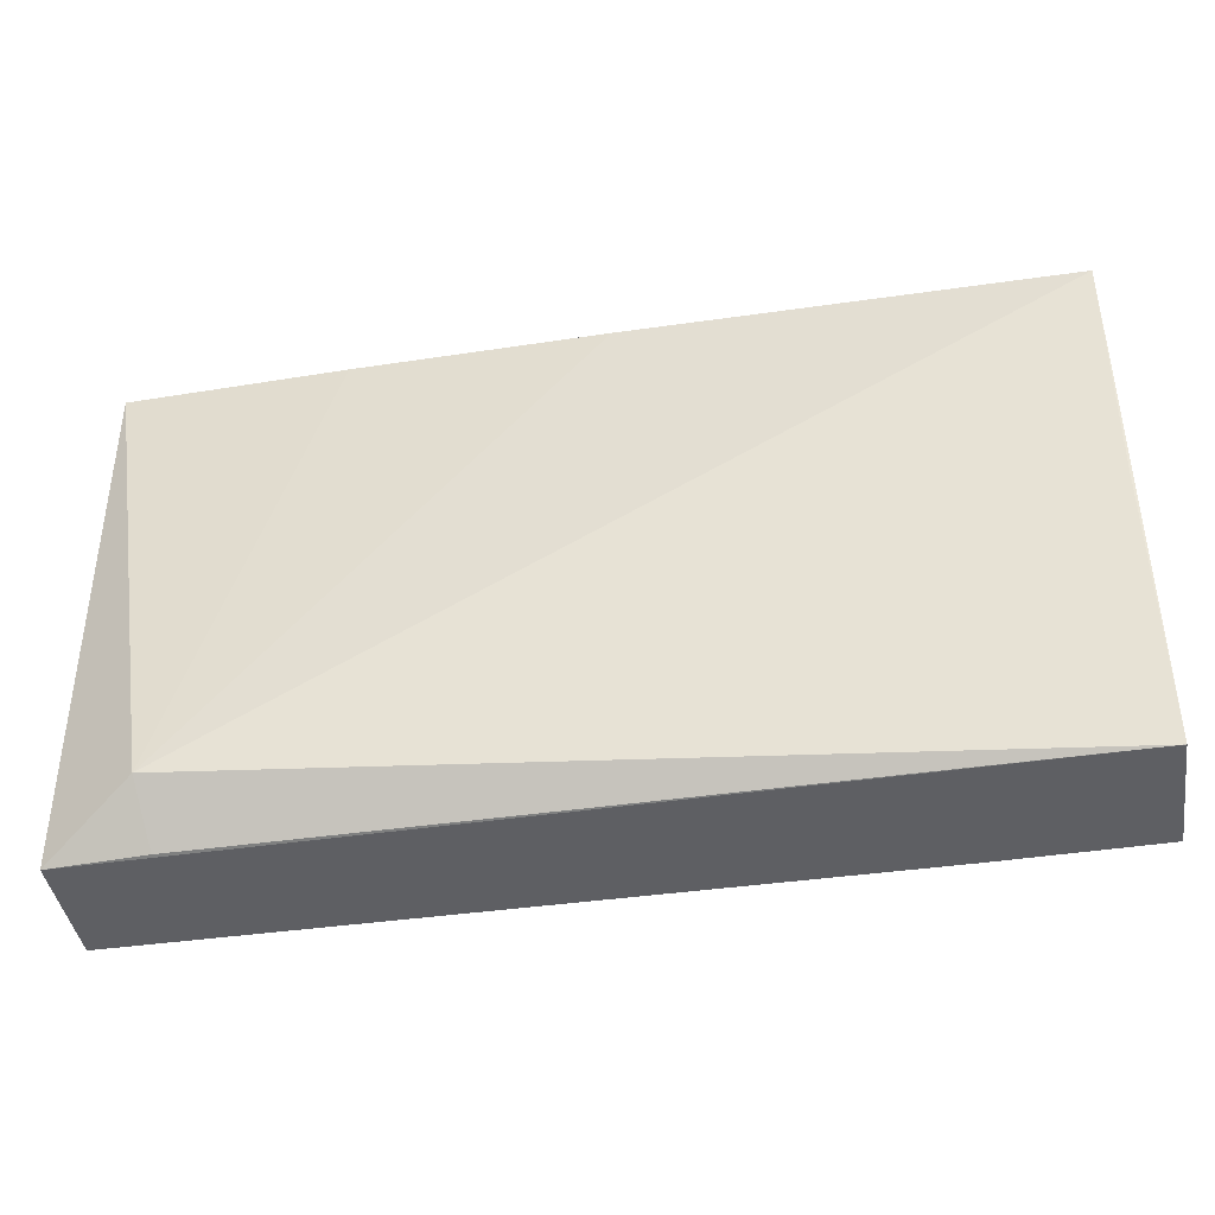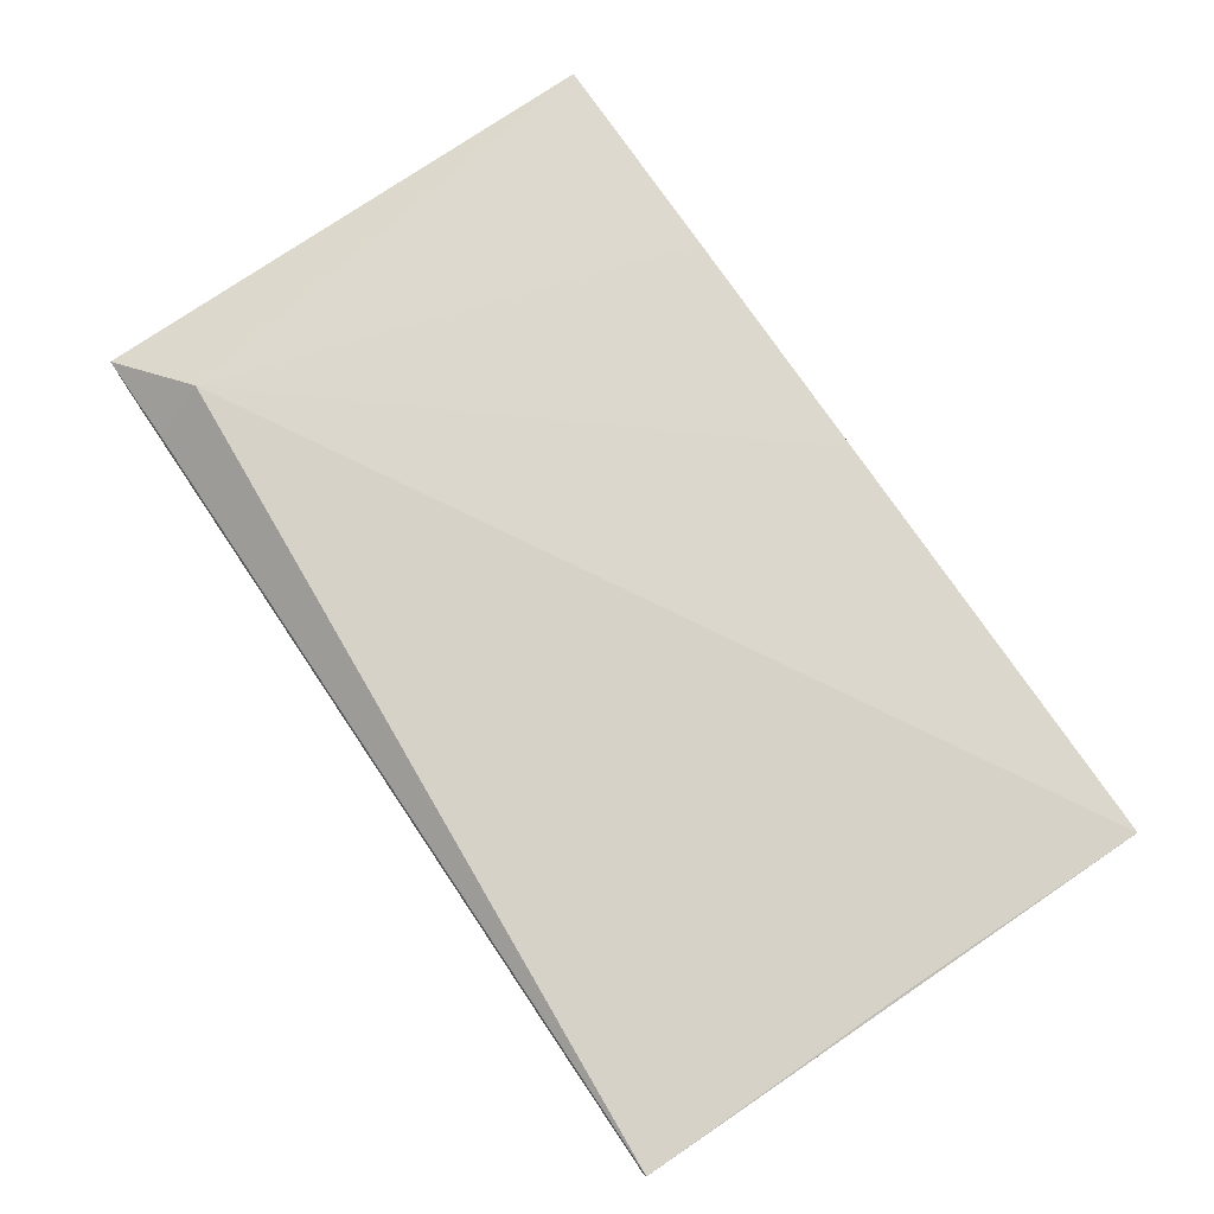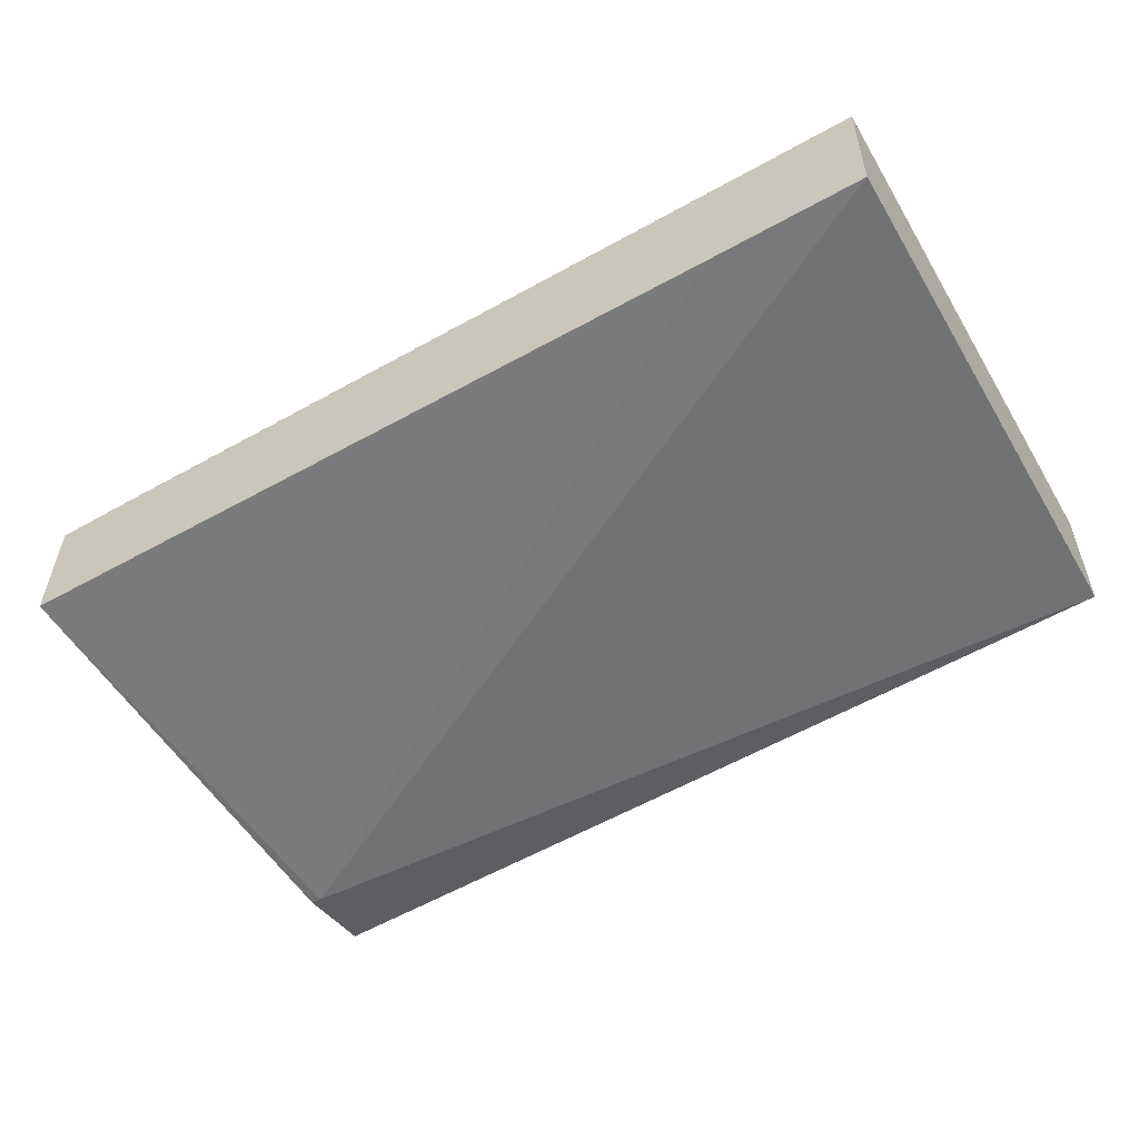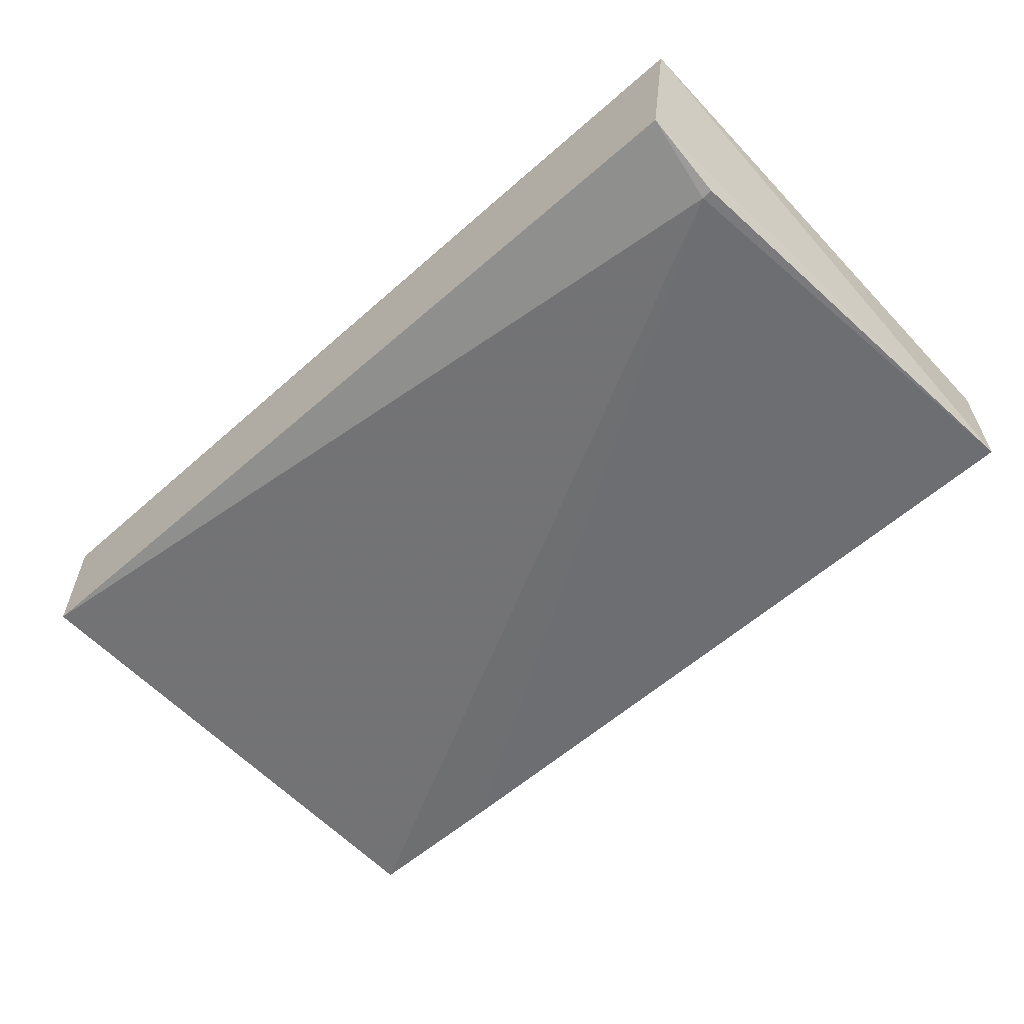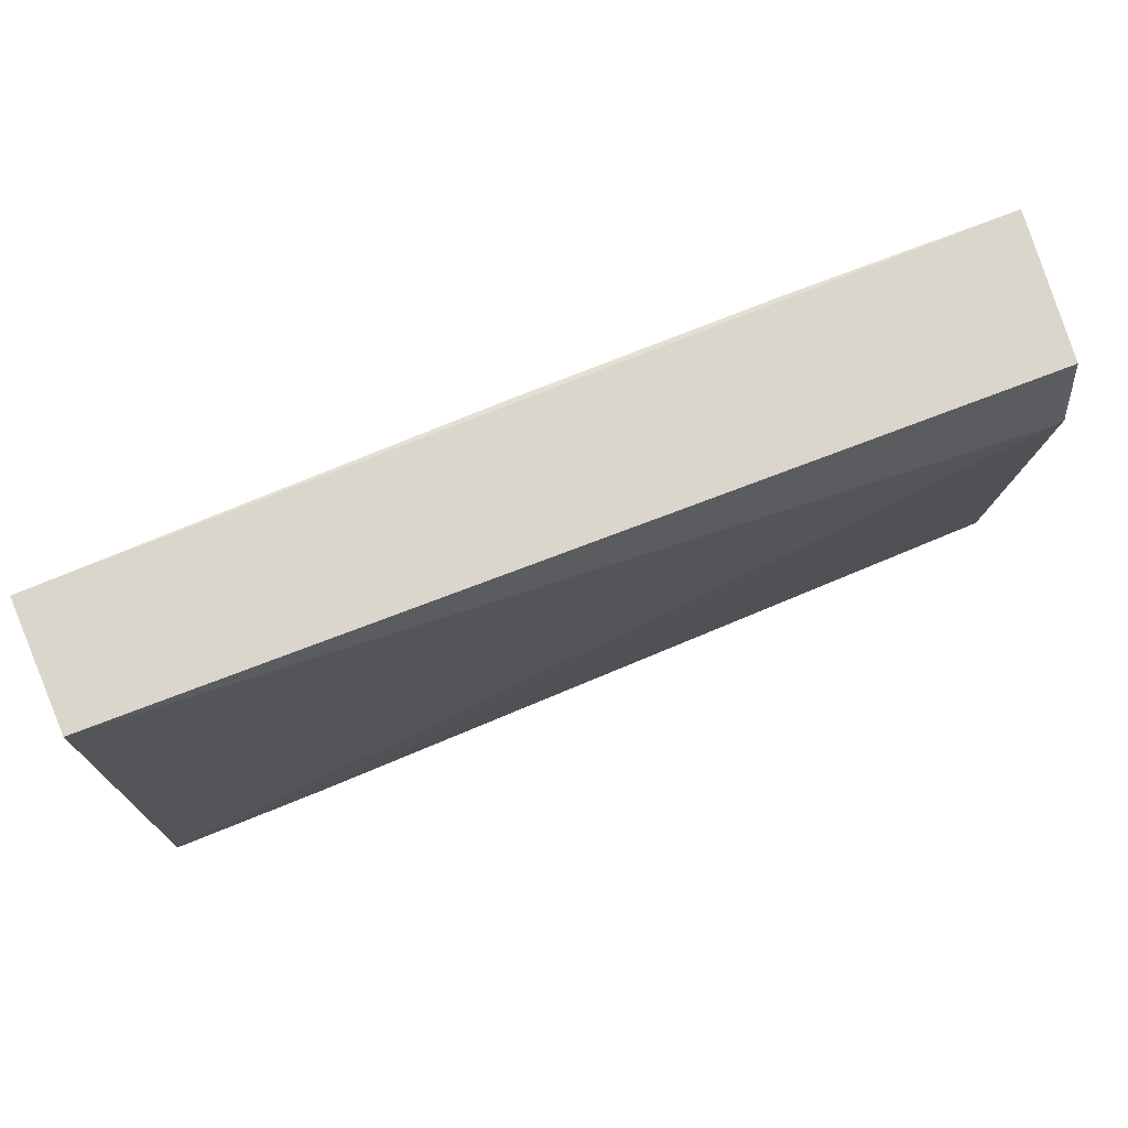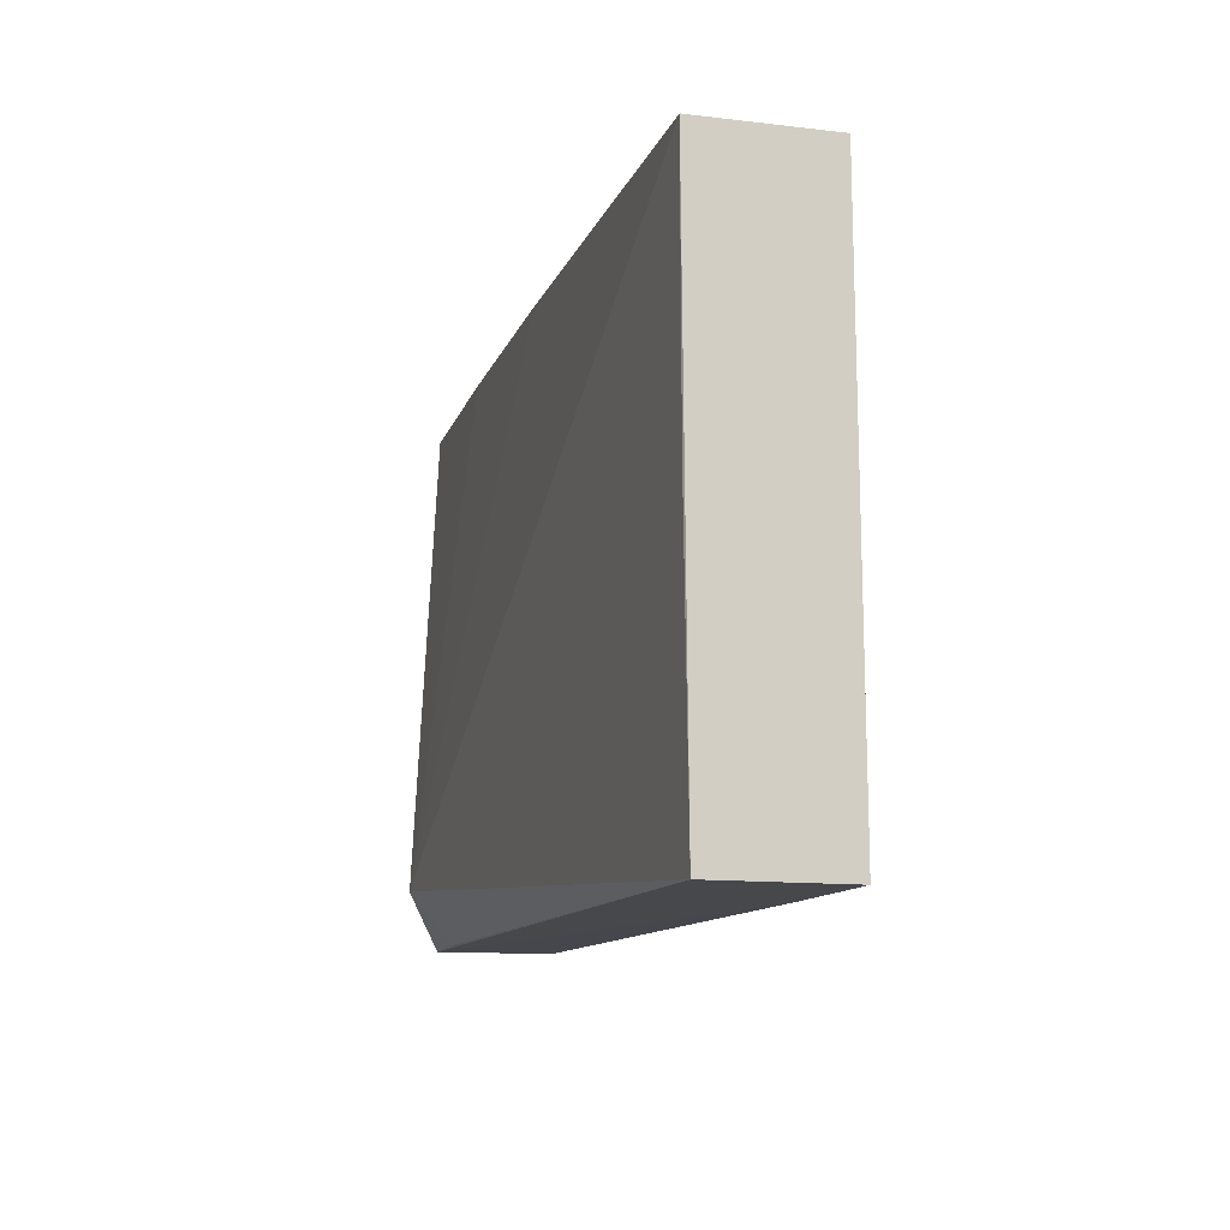
<metadata>
{"format":"obj","ext":"obj","renderer":"f3d","projection":"perspective","resolution":1024,"background":"white","views":[{"elev":-40.8,"azim":9.2,"up":"+Y"},{"elev":76.5,"azim":56.0,"up":"+Z"},{"elev":-53.5,"azim":30.3,"up":"+Z"},{"elev":-58.6,"azim":-137.2,"up":"+Z"},{"elev":73.6,"azim":156.5,"up":"+Y"},{"elev":-11.0,"azim":74.1,"up":"+Y"}]}
</metadata>
<code>
v 0.05206 0.09757 0.04354
v 0.05214 0.002957 0.04274
v 0.05206 0.09752 0.02091
v -0.1053 0.08257 0.01047
v -0.0943 0.01232 0.04734
v 0.05206 0.002819 0.02024
v -0.1094 0.09752 0.03994
v 0.05169 0.05268 0.04332
v -0.1034 0.08249 0.01034
v -0.1096 0.002793 0.0178
v -0.1058 0.09752 0.01407
v -0.02581 0.09739 0.04267
v 0.02408 0.00276 0.01954
v -0.1093 0.002832 0.03915
v -0.07018 0.09742 0.04153
v -0.09253 0.003042 0.04007
f 1 2 3
f 6 3 2
f 8 5 2
f 8 2 1
f 8 1 5
f 9 3 6
f 10 4 9
f 11 7 1
f 11 1 3
f 11 10 7
f 11 4 10
f 11 9 4
f 11 3 9
f 12 5 1
f 13 10 9
f 13 9 6
f 13 6 2
f 14 5 7
f 14 7 10
f 14 13 2
f 14 10 13
f 15 7 5
f 15 5 12
f 15 12 1
f 15 1 7
f 16 14 2
f 16 2 5
f 16 5 14

</code>
